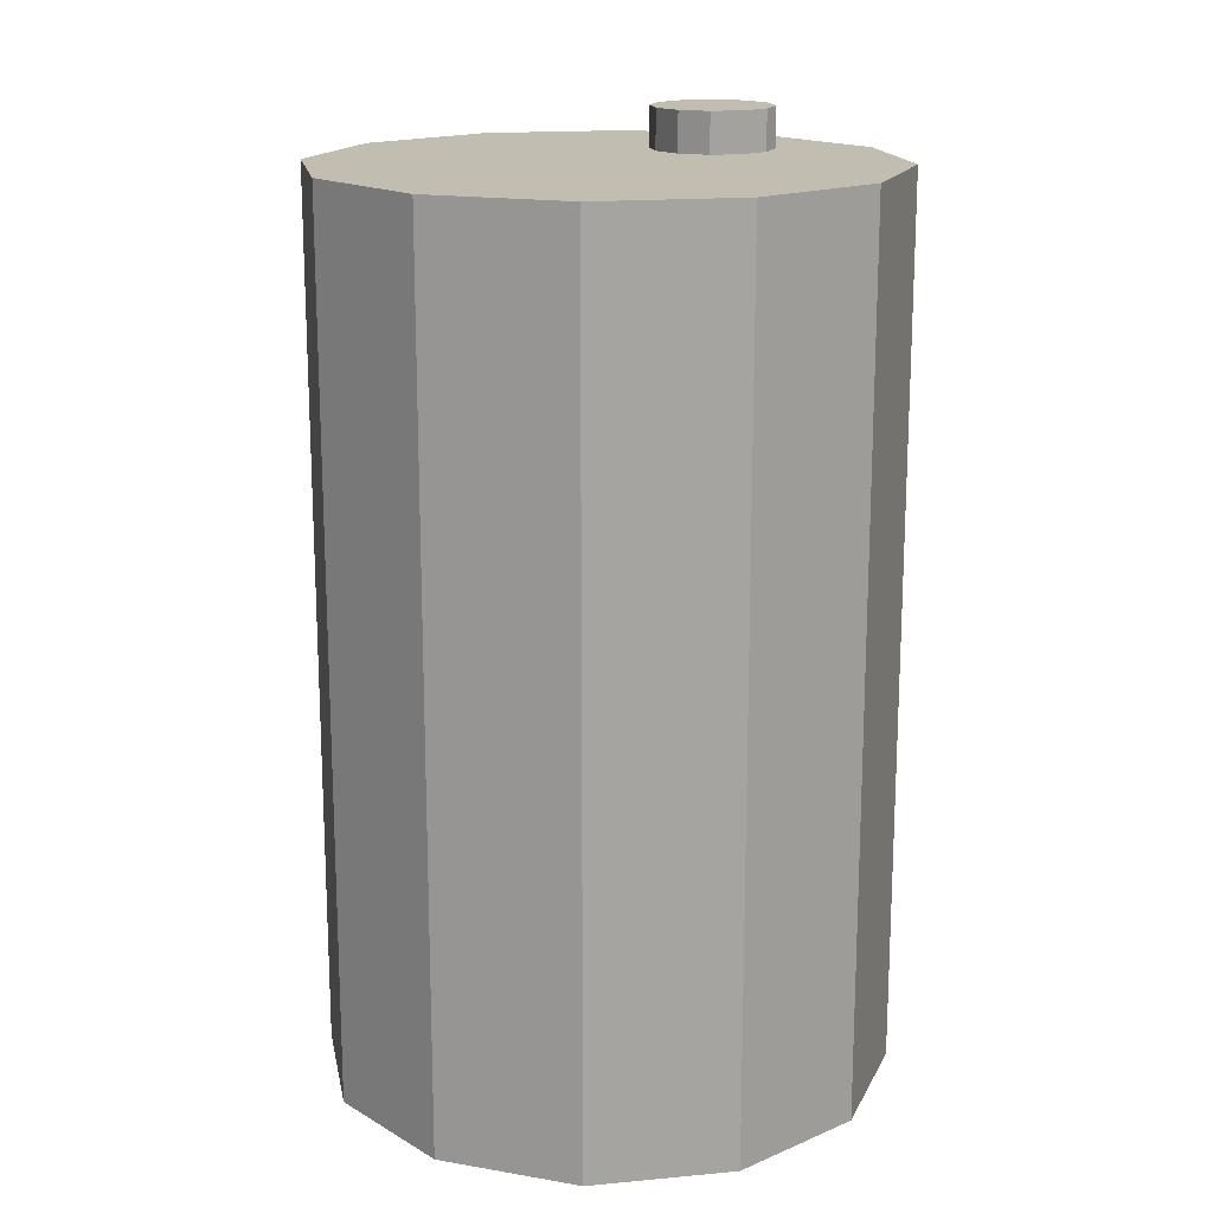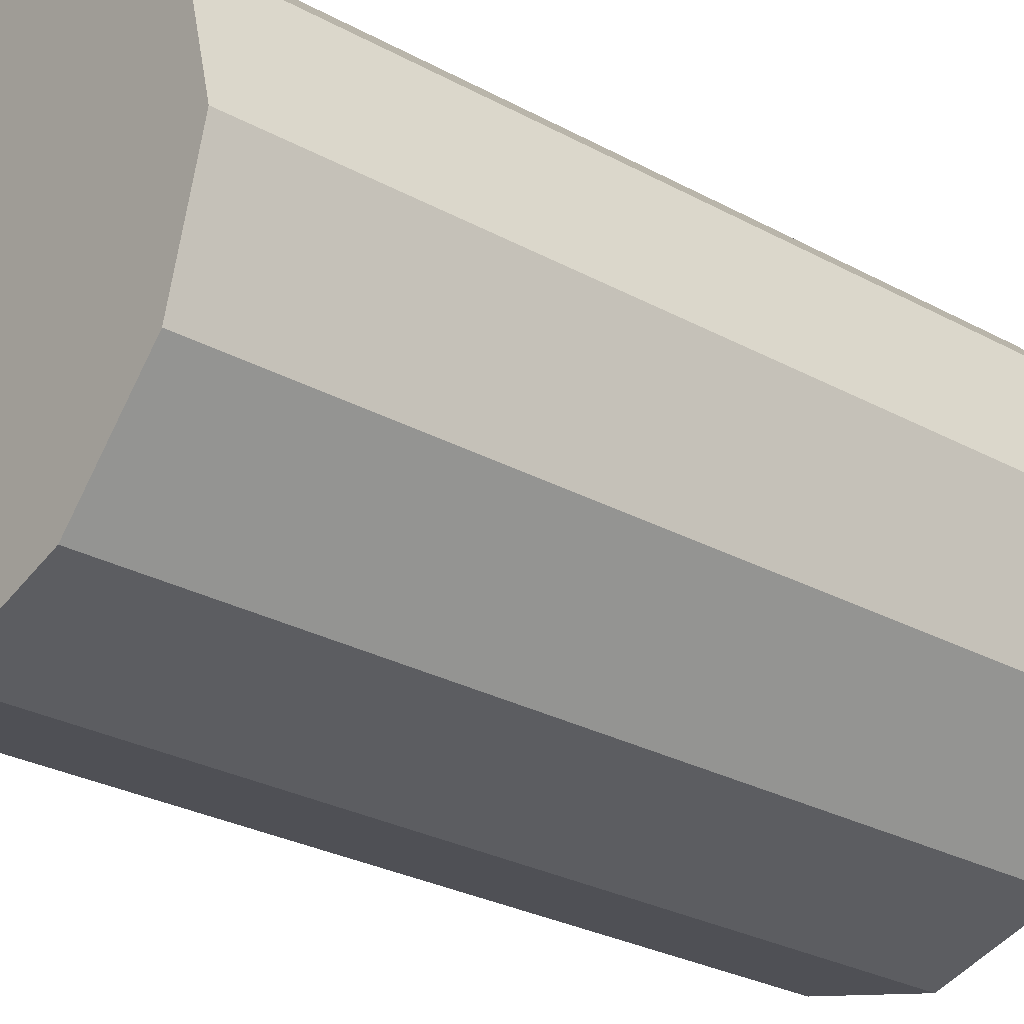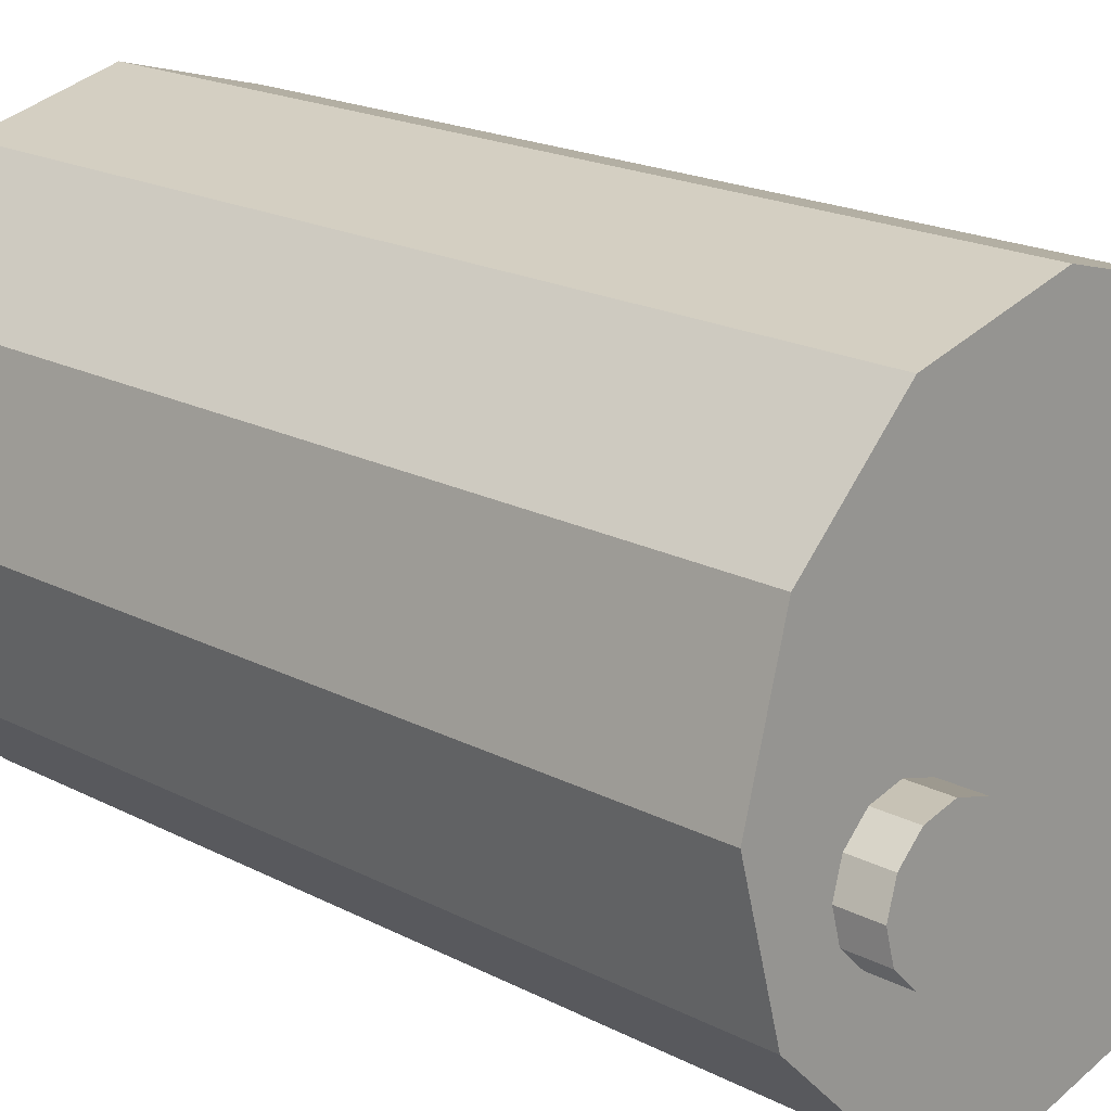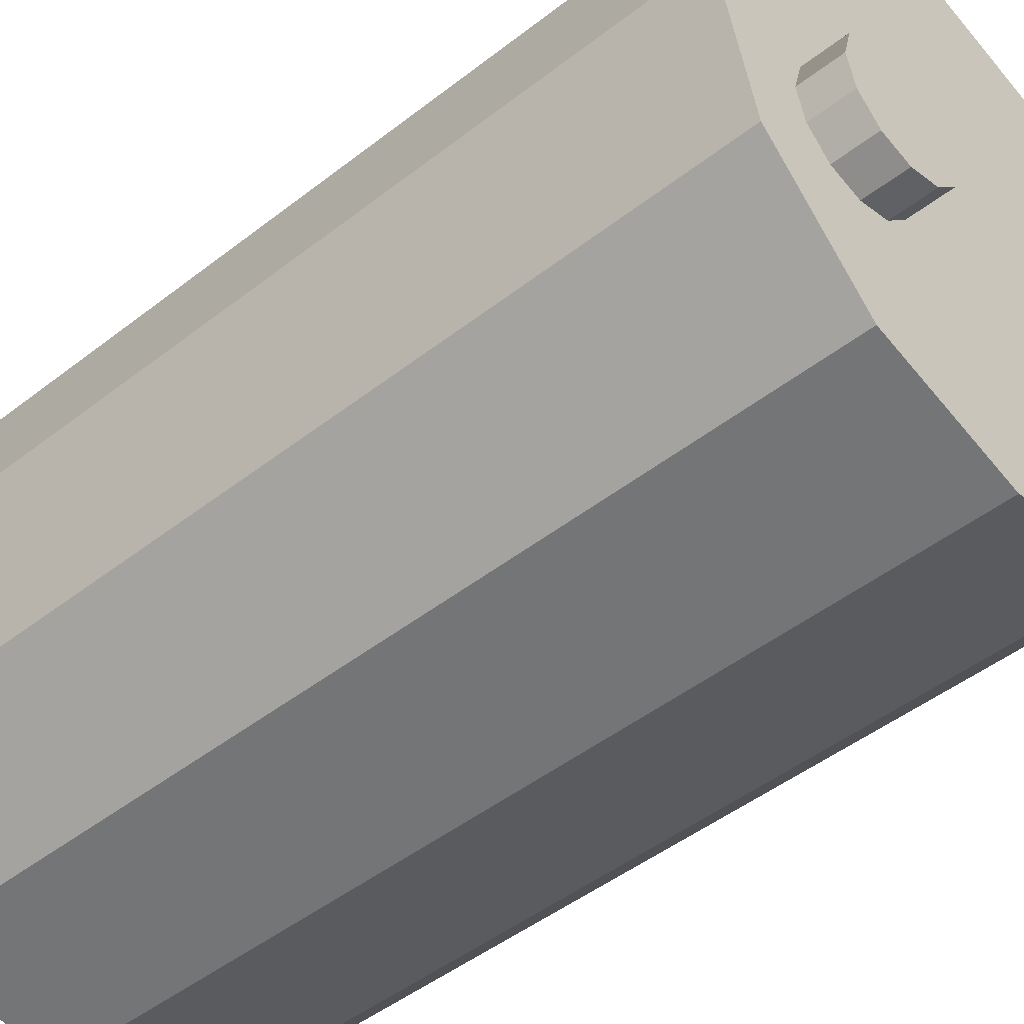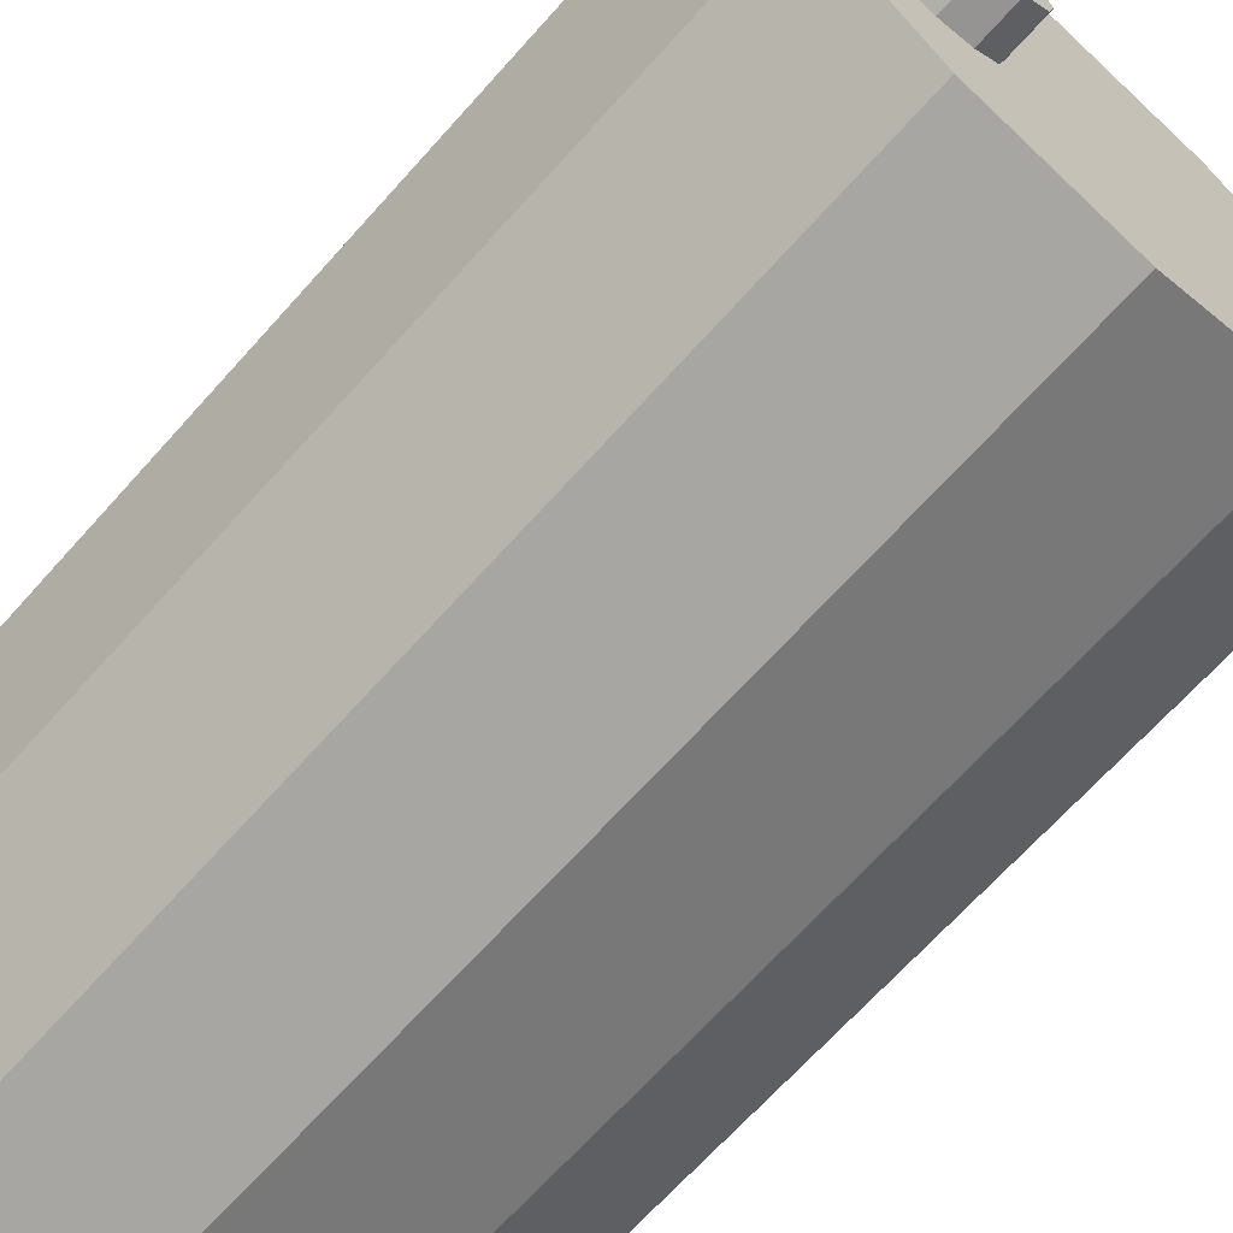
<metadata>
{"format":"obj","ext":"obj","renderer":"f3d","projection":"perspective","resolution":1024,"background":"white","views":[{"elev":16.7,"azim":-25.7,"up":"+Y"},{"elev":-29.0,"azim":51.2,"up":"+Z"},{"elev":19.0,"azim":134.7,"up":"+Z"},{"elev":-46.7,"azim":131.7,"up":"+Z"},{"elev":-67.2,"azim":138.3,"up":"+Z"}]}
</metadata>
<code>
v -0.2409 -1.005 -0.322
v -0.1963 -1.005 -0.3339
v -0.1963 -0.9536 -0.3339
v -0.2409 -0.9536 -0.322
v -0.1963 -1.005 -0.3339
v -0.1637 -1.005 -0.3665
v -0.1637 -0.9536 -0.3665
v -0.1963 -0.9536 -0.3339
v -0.1637 -1.005 -0.3665
v -0.1518 -1.005 -0.4111
v -0.1518 -0.9536 -0.4111
v -0.1637 -0.9536 -0.3665
v -0.1518 -1.005 -0.4111
v -0.1637 -1.005 -0.4556
v -0.1637 -0.9536 -0.4556
v -0.1518 -0.9536 -0.4111
v -0.1637 -1.005 -0.4556
v -0.1963 -1.005 -0.4882
v -0.1963 -0.9536 -0.4882
v -0.1637 -0.9536 -0.4556
v -0.1963 -1.005 -0.4882
v -0.2409 -1.005 -0.5001
v -0.2409 -0.9536 -0.5001
v -0.1963 -0.9536 -0.4882
v -0.2409 -1.005 -0.5001
v -0.2854 -1.005 -0.4882
v -0.2854 -0.9536 -0.4882
v -0.2409 -0.9536 -0.5001
v -0.2854 -1.005 -0.4882
v -0.318 -1.005 -0.4556
v -0.318 -0.9536 -0.4556
v -0.2854 -0.9536 -0.4882
v -0.3299 -1.005 -0.4111
v -0.318 -1.005 -0.3665
v -0.318 -0.9536 -0.3665
v -0.3299 -0.9536 -0.4111
v -0.318 -1.005 -0.3665
v -0.2854 -1.005 -0.3339
v -0.2854 -0.9536 -0.3339
v -0.318 -0.9536 -0.3665
v -0.2854 -1.005 -0.3339
v -0.2409 -1.005 -0.322
v -0.2409 -0.9536 -0.322
v -0.2854 -0.9536 -0.3339
v -0.2854 -0.8391 -0.3339
v -0.318 -0.8391 -0.3665
v -0.318 -0.9154 -0.3665
v -0.2854 -0.9154 -0.3339
v -0.318 -0.8391 -0.3665
v -0.3299 -0.8391 -0.4111
v -0.3299 -0.9154 -0.4111
v -0.318 -0.9154 -0.3665
v -0.318 -0.8391 -0.4556
v -0.2854 -0.8391 -0.4882
v -0.2854 -0.9154 -0.4882
v -0.318 -0.9154 -0.4556
v -0.2854 -0.8391 -0.4882
v -0.2409 -0.8391 -0.5001
v -0.2409 -0.9154 -0.5001
v -0.2854 -0.9154 -0.4882
v -0.2409 -0.8391 -0.5001
v -0.1963 -0.8391 -0.4882
v -0.1963 -0.9154 -0.4882
v -0.2409 -0.9154 -0.5001
v -0.1963 -0.8391 -0.4882
v -0.1637 -0.8391 -0.4556
v -0.1637 -0.9154 -0.4556
v -0.1963 -0.9154 -0.4882
v -0.1637 -0.8391 -0.4556
v -0.1518 -0.8391 -0.4111
v -0.1518 -0.9154 -0.4111
v -0.1637 -0.9154 -0.4556
v -0.1518 -0.8391 -0.4111
v -0.1637 -0.8391 -0.3665
v -0.1637 -0.9154 -0.3665
v -0.1518 -0.9154 -0.4111
v -0.1637 -0.8391 -0.3665
v -0.1963 -0.8391 -0.3339
v -0.1963 -0.9154 -0.3339
v -0.1637 -0.9154 -0.3665
v -0.1963 -0.8391 -0.3339
v -0.2409 -0.8391 -0.322
v -0.2409 -0.9154 -0.322
v -0.1963 -0.9154 -0.3339
v -0.2409 -0.8391 -0.322
v -0.2854 -0.8391 -0.3339
v -0.2854 -0.9154 -0.3339
v -0.2409 -0.9154 -0.322
v -0.2854 -0.75 -0.3339
v -0.318 -0.75 -0.3665
v -0.318 -0.8391 -0.3665
v -0.2854 -0.8391 -0.3339
v -0.318 -0.75 -0.3665
v -0.3299 -0.75 -0.4111
v -0.3299 -0.8391 -0.4111
v -0.318 -0.8391 -0.3665
v -0.318 -0.75 -0.4556
v -0.2854 -0.75 -0.4882
v -0.2854 -0.8391 -0.4882
v -0.318 -0.8391 -0.4556
v -0.2854 -0.75 -0.4882
v -0.2409 -0.75 -0.5001
v -0.2409 -0.8391 -0.5001
v -0.2854 -0.8391 -0.4882
v -0.2409 -0.75 -0.5001
v -0.1963 -0.75 -0.4882
v -0.1963 -0.8391 -0.4882
v -0.2409 -0.8391 -0.5001
v -0.1963 -0.75 -0.4882
v -0.1637 -0.75 -0.4556
v -0.1637 -0.8391 -0.4556
v -0.1963 -0.8391 -0.4882
v -0.1518 -0.75 -0.4111
v -0.1637 -0.75 -0.3665
v -0.1637 -0.8391 -0.3665
v -0.1518 -0.8391 -0.4111
v -0.1637 -0.75 -0.3665
v -0.1963 -0.75 -0.3339
v -0.1963 -0.8391 -0.3339
v -0.1637 -0.8391 -0.3665
v -0.1963 -0.75 -0.3339
v -0.2409 -0.75 -0.322
v -0.2409 -0.8391 -0.322
v -0.1963 -0.8391 -0.3339
v -0.2409 -0.75 -0.322
v -0.2854 -0.75 -0.3339
v -0.2854 -0.8391 -0.3339
v -0.2409 -0.8391 -0.322
v -0.1963 -0.75 -0.4111
v -0.1868 -0.75 -0.4136
v -0.1868 -0.7118 -0.4136
v -0.1963 -0.7118 -0.4111
v -0.1868 -0.75 -0.4136
v -0.1798 -0.75 -0.4206
v -0.1798 -0.7118 -0.4206
v -0.1868 -0.7118 -0.4136
v -0.1798 -0.75 -0.4206
v -0.1772 -0.75 -0.4301
v -0.1772 -0.7118 -0.4301
v -0.1798 -0.7118 -0.4206
v -0.1772 -0.75 -0.4301
v -0.1798 -0.75 -0.4397
v -0.1798 -0.7118 -0.4397
v -0.1772 -0.7118 -0.4301
v -0.1798 -0.75 -0.4397
v -0.1868 -0.75 -0.4467
v -0.1868 -0.7118 -0.4467
v -0.1798 -0.7118 -0.4397
v -0.1868 -0.75 -0.4467
v -0.1963 -0.75 -0.4492
v -0.1963 -0.7118 -0.4492
v -0.1868 -0.7118 -0.4467
v -0.1963 -0.75 -0.4492
v -0.2059 -0.75 -0.4467
v -0.2059 -0.7118 -0.4467
v -0.1963 -0.7118 -0.4492
v -0.2059 -0.75 -0.4467
v -0.2128 -0.75 -0.4397
v -0.2128 -0.7118 -0.4397
v -0.2059 -0.7118 -0.4467
v -0.2128 -0.75 -0.4397
v -0.2154 -0.75 -0.4301
v -0.2154 -0.7118 -0.4301
v -0.2128 -0.7118 -0.4397
v -0.2154 -0.75 -0.4301
v -0.2128 -0.75 -0.4206
v -0.2128 -0.7118 -0.4206
v -0.2154 -0.7118 -0.4301
v -0.2128 -0.75 -0.4206
v -0.2059 -0.75 -0.4136
v -0.2059 -0.7118 -0.4136
v -0.2128 -0.7118 -0.4206
v -0.2059 -0.75 -0.4136
v -0.1963 -0.75 -0.4111
v -0.1963 -0.7118 -0.4111
v -0.2059 -0.7118 -0.4136
v -0.1963 -0.7118 -0.4111
v -0.1868 -0.7118 -0.4136
v -0.1798 -0.7118 -0.4206
v -0.1772 -0.7118 -0.4301
v -0.1798 -0.7118 -0.4397
v -0.1868 -0.7118 -0.4467
v -0.1963 -0.7118 -0.4492
v -0.2059 -0.7118 -0.4467
v -0.2128 -0.7118 -0.4397
v -0.2154 -0.7118 -0.4301
v -0.2128 -0.7118 -0.4206
v -0.2059 -0.7118 -0.4136
v -0.2059 -0.75 -0.4136
v -0.2128 -0.75 -0.4206
v -0.2154 -0.75 -0.4301
v -0.2128 -0.75 -0.4397
v -0.2059 -0.75 -0.4467
v -0.1963 -0.75 -0.4492
v -0.1868 -0.75 -0.4467
v -0.1798 -0.75 -0.4397
v -0.1772 -0.75 -0.4301
v -0.1798 -0.75 -0.4206
v -0.1868 -0.75 -0.4136
v -0.1963 -0.75 -0.4111
v -0.318 -1.005 -0.4556
v -0.3299 -1.005 -0.4111
v -0.3299 -0.9536 -0.4111
v -0.318 -0.9536 -0.4556
v -0.3299 -0.9154 -0.4111
v -0.318 -0.9154 -0.4556
v -0.318 -0.9536 -0.4556
v -0.3299 -0.9536 -0.4111
v -0.3299 -0.8391 -0.4111
v -0.318 -0.8391 -0.4556
v -0.318 -0.9154 -0.4556
v -0.3299 -0.9154 -0.4111
v -0.3299 -0.75 -0.4111
v -0.318 -0.75 -0.4556
v -0.318 -0.8391 -0.4556
v -0.3299 -0.8391 -0.4111
v -0.1637 -0.75 -0.4556
v -0.1518 -0.75 -0.4111
v -0.1518 -0.8391 -0.4111
v -0.1637 -0.8391 -0.4556
v -0.3299 -0.7245 -0.4111
v -0.318 -0.7245 -0.4556
v -0.318 -0.75 -0.4556
v -0.3299 -0.75 -0.4111
v -0.2854 -0.9154 -0.3339
v -0.318 -0.9154 -0.3665
v -0.318 -0.9536 -0.3665
v -0.2854 -0.9536 -0.3339
v -0.2854 -1.005 -0.3339
v -0.318 -1.005 -0.3665
v -0.3299 -1.005 -0.4111
v -0.318 -1.005 -0.4556
v -0.2854 -1.005 -0.4882
v -0.2409 -1.005 -0.5001
v -0.1963 -1.005 -0.4882
v -0.1637 -1.005 -0.4556
v -0.1518 -1.005 -0.4111
v -0.1637 -1.005 -0.3665
v -0.1963 -1.005 -0.3339
v -0.2409 -1.005 -0.322
v -0.318 -0.9154 -0.3665
v -0.3299 -0.9154 -0.4111
v -0.3299 -0.9536 -0.4111
v -0.318 -0.9536 -0.3665
v -0.318 -0.9154 -0.4556
v -0.2854 -0.9154 -0.4882
v -0.2854 -0.9536 -0.4882
v -0.318 -0.9536 -0.4556
v -0.2854 -0.9154 -0.4882
v -0.2409 -0.9154 -0.5001
v -0.2409 -0.9536 -0.5001
v -0.2854 -0.9536 -0.4882
v -0.2409 -0.9154 -0.5001
v -0.1963 -0.9154 -0.4882
v -0.1963 -0.9536 -0.4882
v -0.2409 -0.9536 -0.5001
v -0.1963 -0.9154 -0.4882
v -0.1637 -0.9154 -0.4556
v -0.1637 -0.9536 -0.4556
v -0.1963 -0.9536 -0.4882
v -0.1637 -0.9154 -0.4556
v -0.1518 -0.9154 -0.4111
v -0.1518 -0.9536 -0.4111
v -0.1637 -0.9536 -0.4556
v -0.1518 -0.9154 -0.4111
v -0.1637 -0.9154 -0.3665
v -0.1637 -0.9536 -0.3665
v -0.1518 -0.9536 -0.4111
v -0.1637 -0.9154 -0.3665
v -0.1963 -0.9154 -0.3339
v -0.1963 -0.9536 -0.3339
v -0.1637 -0.9536 -0.3665
v -0.1963 -0.9154 -0.3339
v -0.2409 -0.9154 -0.322
v -0.2409 -0.9536 -0.322
v -0.1963 -0.9536 -0.3339
v -0.2409 -0.9154 -0.322
v -0.2854 -0.9154 -0.3339
v -0.2854 -0.9536 -0.3339
v -0.2409 -0.9536 -0.322
v -0.2854 -0.7245 -0.3339
v -0.318 -0.7245 -0.3665
v -0.318 -0.75 -0.3665
v -0.2854 -0.75 -0.3339
v -0.318 -0.7245 -0.3665
v -0.3299 -0.7245 -0.4111
v -0.3299 -0.75 -0.4111
v -0.318 -0.75 -0.3665
v -0.318 -0.7245 -0.4556
v -0.2854 -0.7245 -0.4882
v -0.2854 -0.75 -0.4882
v -0.318 -0.75 -0.4556
v -0.2854 -0.7245 -0.4882
v -0.2409 -0.7245 -0.5001
v -0.2409 -0.75 -0.5001
v -0.2854 -0.75 -0.4882
v -0.2409 -0.7245 -0.5001
v -0.1963 -0.7245 -0.4882
v -0.1963 -0.75 -0.4882
v -0.2409 -0.75 -0.5001
v -0.1963 -0.7245 -0.4882
v -0.1637 -0.7245 -0.4556
v -0.1637 -0.75 -0.4556
v -0.1963 -0.75 -0.4882
v -0.1637 -0.7245 -0.4556
v -0.1518 -0.7245 -0.4111
v -0.1518 -0.75 -0.4111
v -0.1637 -0.75 -0.4556
v -0.1518 -0.7245 -0.4111
v -0.1637 -0.7245 -0.3665
v -0.1637 -0.75 -0.3665
v -0.1518 -0.75 -0.4111
v -0.1637 -0.7245 -0.3665
v -0.1963 -0.7245 -0.3339
v -0.1963 -0.75 -0.3339
v -0.1637 -0.75 -0.3665
v -0.1963 -0.7245 -0.3339
v -0.2409 -0.7245 -0.322
v -0.2409 -0.75 -0.322
v -0.1963 -0.75 -0.3339
v -0.2409 -0.7245 -0.322
v -0.2854 -0.7245 -0.3339
v -0.2854 -0.75 -0.3339
v -0.2409 -0.75 -0.322
v -0.2409 -0.7245 -0.322
v -0.1963 -0.7245 -0.3339
v -0.1637 -0.7245 -0.3665
v -0.1518 -0.7245 -0.4111
v -0.1637 -0.7245 -0.4556
v -0.1963 -0.7245 -0.4882
v -0.2409 -0.7245 -0.5001
v -0.2854 -0.7245 -0.4882
v -0.318 -0.7245 -0.4556
v -0.3299 -0.7245 -0.4111
v -0.318 -0.7245 -0.3665
v -0.2854 -0.7245 -0.3339
f 1 2 3
f 1 3 4
f 5 6 7
f 5 7 8
f 9 10 11
f 9 11 12
f 13 14 15
f 13 15 16
f 17 18 19
f 17 19 20
f 21 22 23
f 21 23 24
f 25 26 27
f 25 27 28
f 29 30 31
f 29 31 32
f 33 34 35
f 33 35 36
f 37 38 39
f 37 39 40
f 41 42 43
f 41 43 44
f 45 46 47
f 45 47 48
f 49 50 51
f 49 51 52
f 53 54 55
f 53 55 56
f 57 58 59
f 57 59 60
f 61 62 63
f 61 63 64
f 65 66 67
f 65 67 68
f 69 70 71
f 69 71 72
f 73 74 75
f 73 75 76
f 77 78 79
f 77 79 80
f 81 82 83
f 81 83 84
f 85 86 87
f 85 87 88
f 89 90 91
f 89 91 92
f 93 94 95
f 93 95 96
f 97 98 99
f 97 99 100
f 101 102 103
f 101 103 104
f 105 106 107
f 105 107 108
f 109 110 111
f 109 111 112
f 113 114 115
f 113 115 116
f 117 118 119
f 117 119 120
f 121 122 123
f 121 123 124
f 125 126 127
f 125 127 128
f 129 130 131
f 129 131 132
f 133 134 135
f 133 135 136
f 137 138 139
f 137 139 140
f 141 142 143
f 141 143 144
f 145 146 147
f 145 147 148
f 149 150 151
f 149 151 152
f 153 154 155
f 153 155 156
f 157 158 159
f 157 159 160
f 161 162 163
f 161 163 164
f 165 166 167
f 165 167 168
f 169 170 171
f 169 171 172
f 173 174 175
f 173 175 176
f 177 178 179
f 177 179 180
f 177 180 181
f 177 181 182
f 177 182 183
f 177 183 184
f 177 184 185
f 177 185 186
f 177 186 187
f 177 187 188
f 189 190 191
f 189 191 192
f 189 192 193
f 189 193 194
f 189 194 195
f 189 195 196
f 189 196 197
f 189 197 198
f 189 198 199
f 189 199 200
f 201 202 203
f 201 203 204
f 205 206 207
f 205 207 208
f 209 210 211
f 209 211 212
f 213 214 215
f 213 215 216
f 217 218 219
f 217 219 220
f 221 222 223
f 221 223 224
f 225 226 227
f 225 227 228
f 229 230 231
f 229 231 232
f 229 232 233
f 229 233 234
f 229 234 235
f 229 235 236
f 229 236 237
f 229 237 238
f 229 238 239
f 229 239 240
f 241 242 243
f 241 243 244
f 245 246 247
f 245 247 248
f 249 250 251
f 249 251 252
f 253 254 255
f 253 255 256
f 257 258 259
f 257 259 260
f 261 262 263
f 261 263 264
f 265 266 267
f 265 267 268
f 269 270 271
f 269 271 272
f 273 274 275
f 273 275 276
f 277 278 279
f 277 279 280
f 281 282 283
f 281 283 284
f 285 286 287
f 285 287 288
f 289 290 291
f 289 291 292
f 293 294 295
f 293 295 296
f 297 298 299
f 297 299 300
f 301 302 303
f 301 303 304
f 305 306 307
f 305 307 308
f 309 310 311
f 309 311 312
f 313 314 315
f 313 315 316
f 317 318 319
f 317 319 320
f 321 322 323
f 321 323 324
f 325 326 327
f 325 327 328
f 325 328 329
f 325 329 330
f 325 330 331
f 325 331 332
f 325 332 333
f 325 333 334
f 325 334 335
f 325 335 336

</code>
